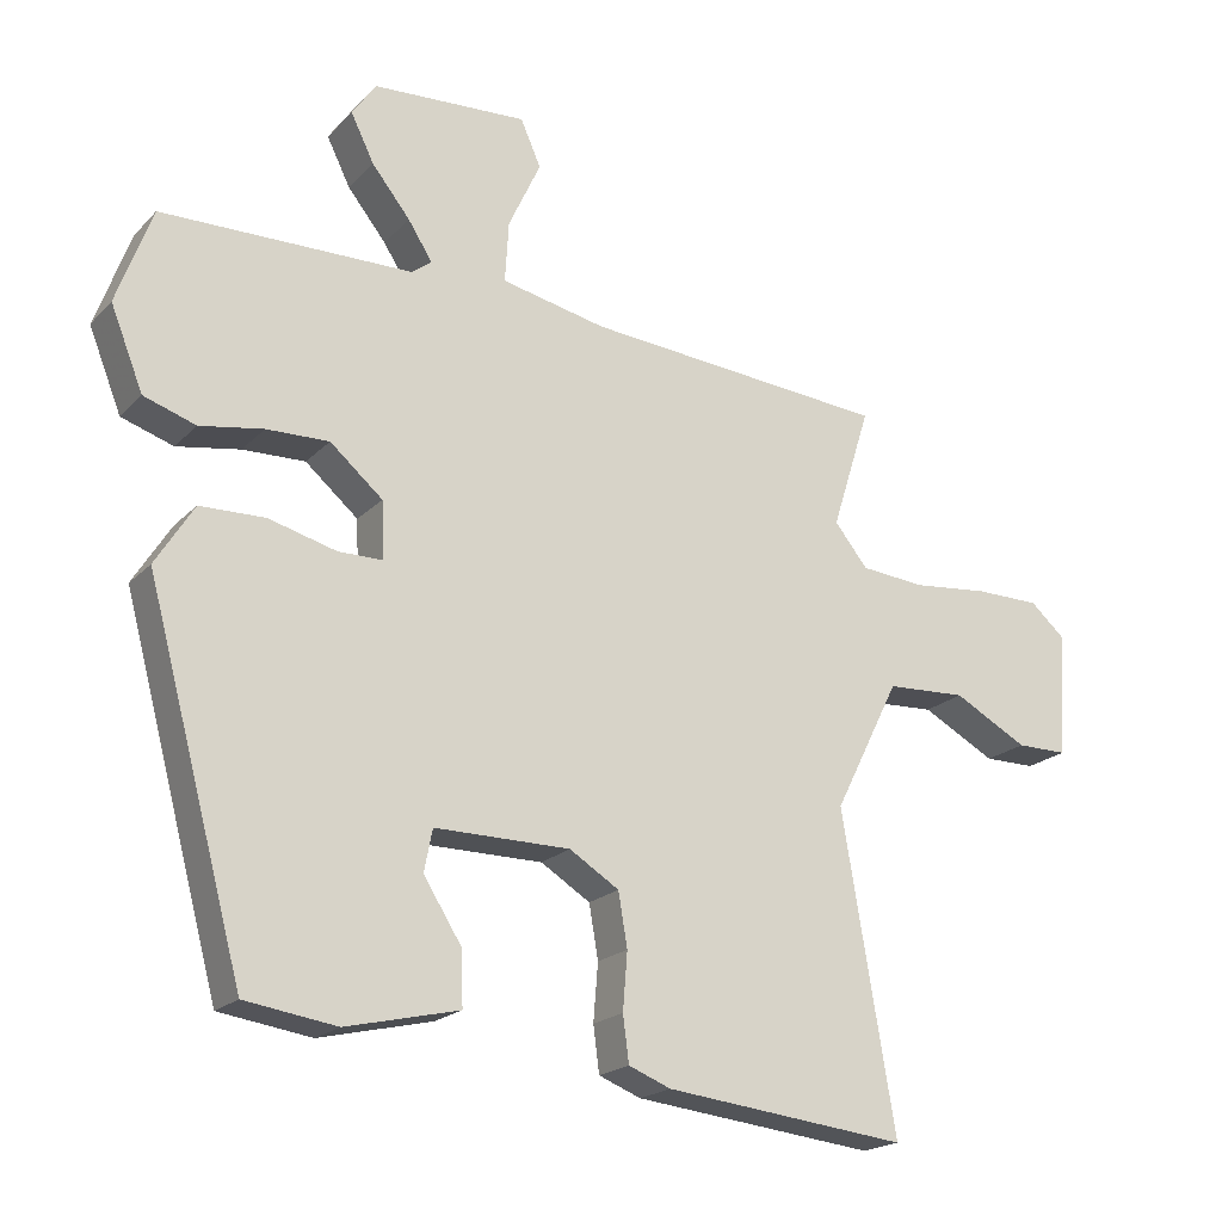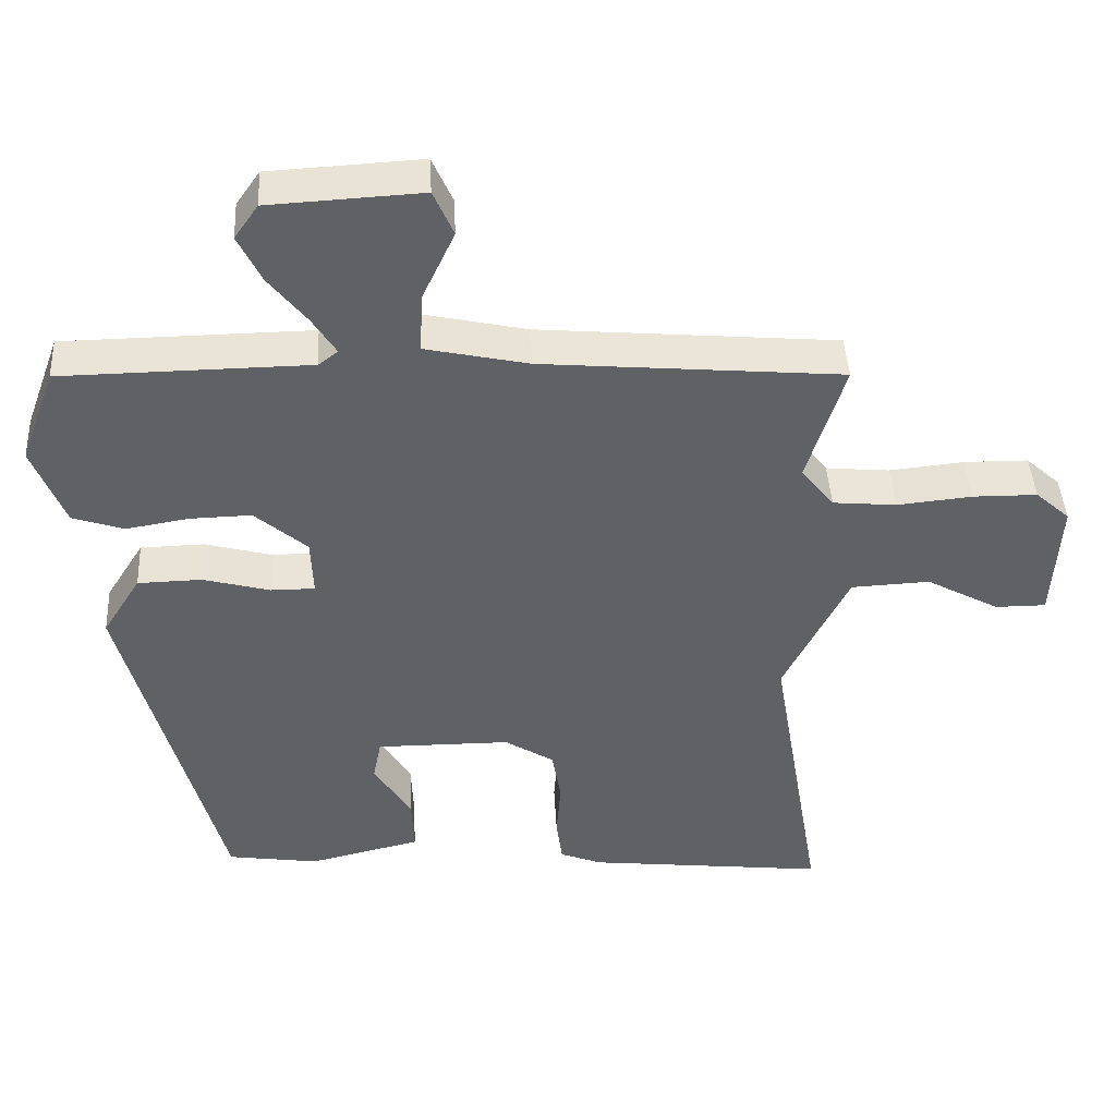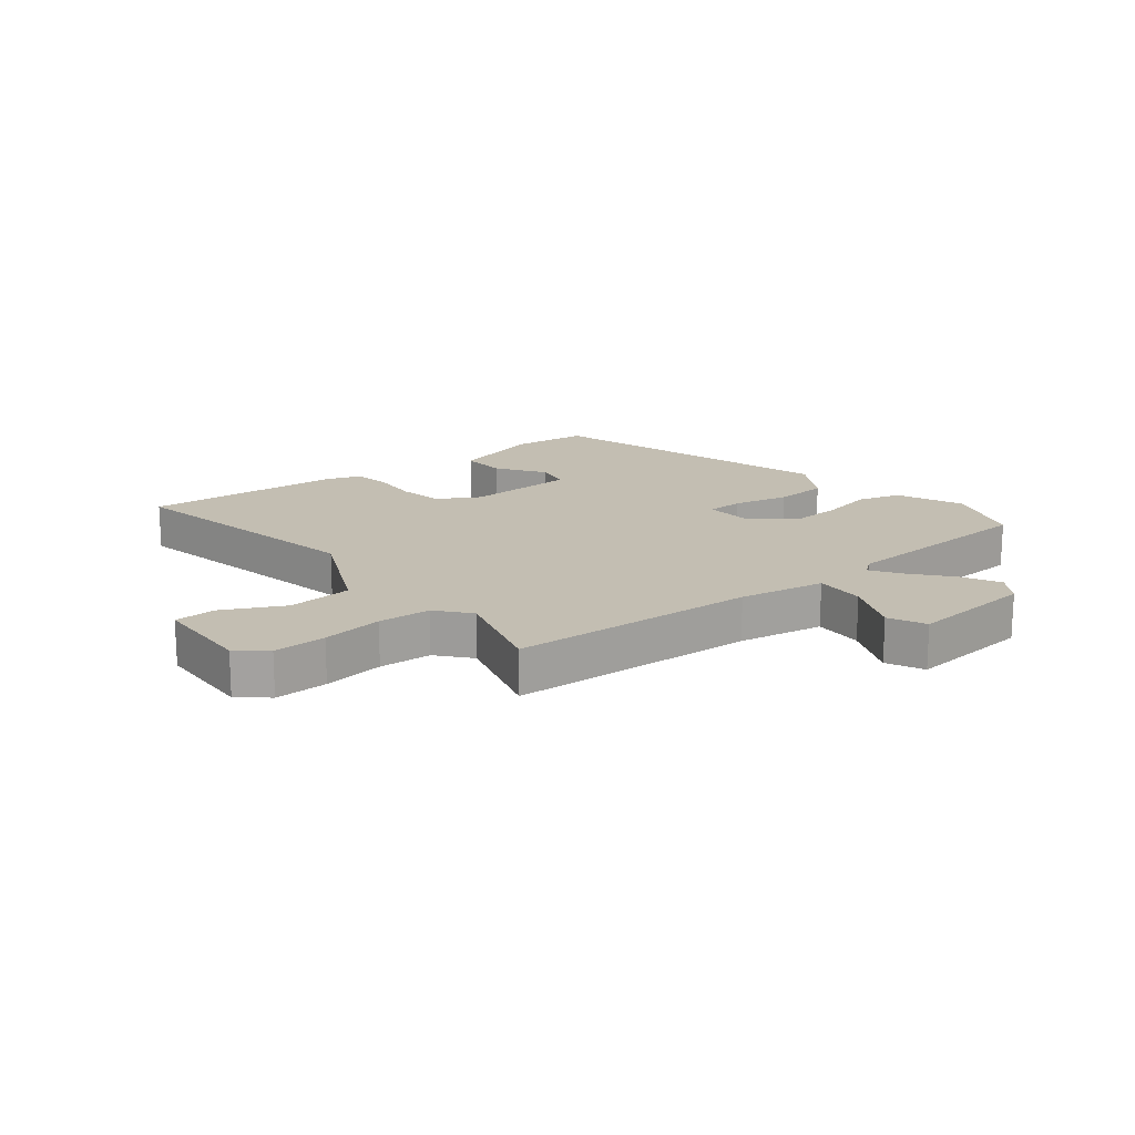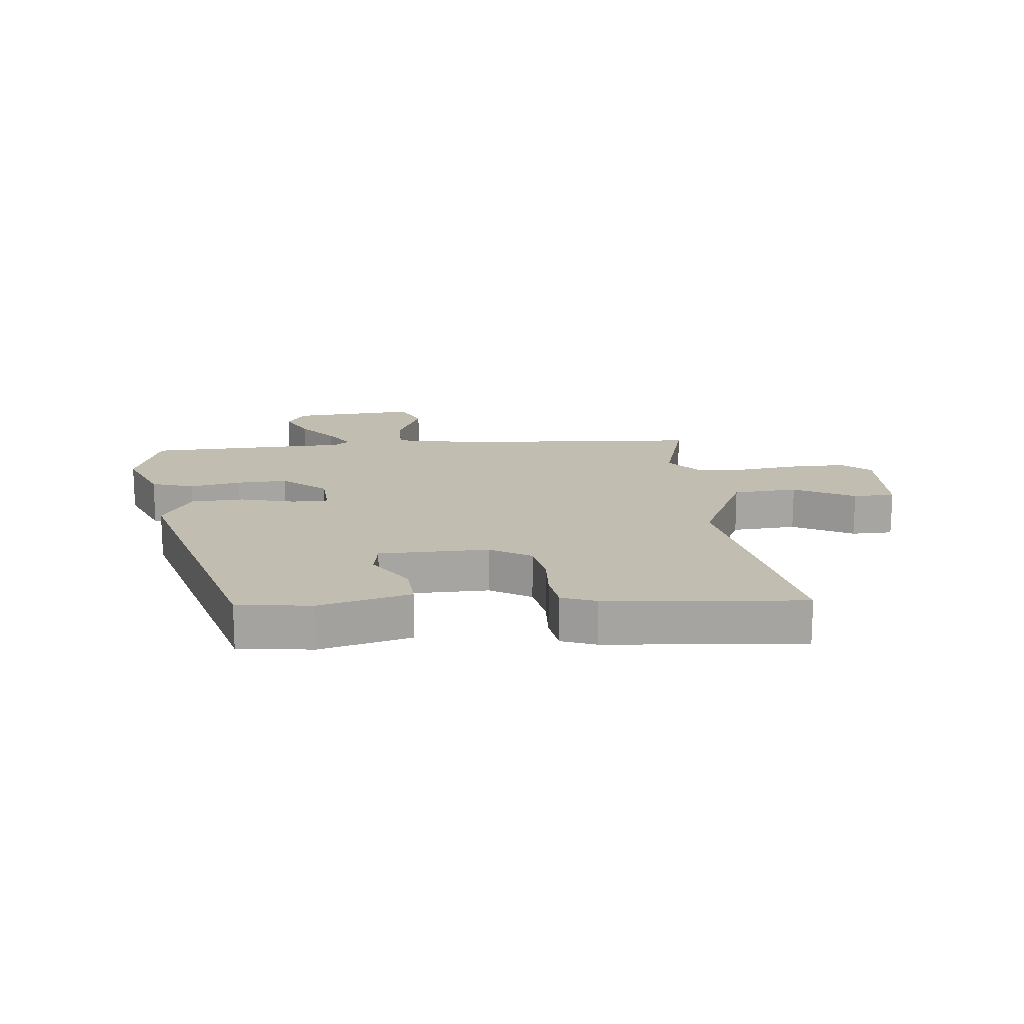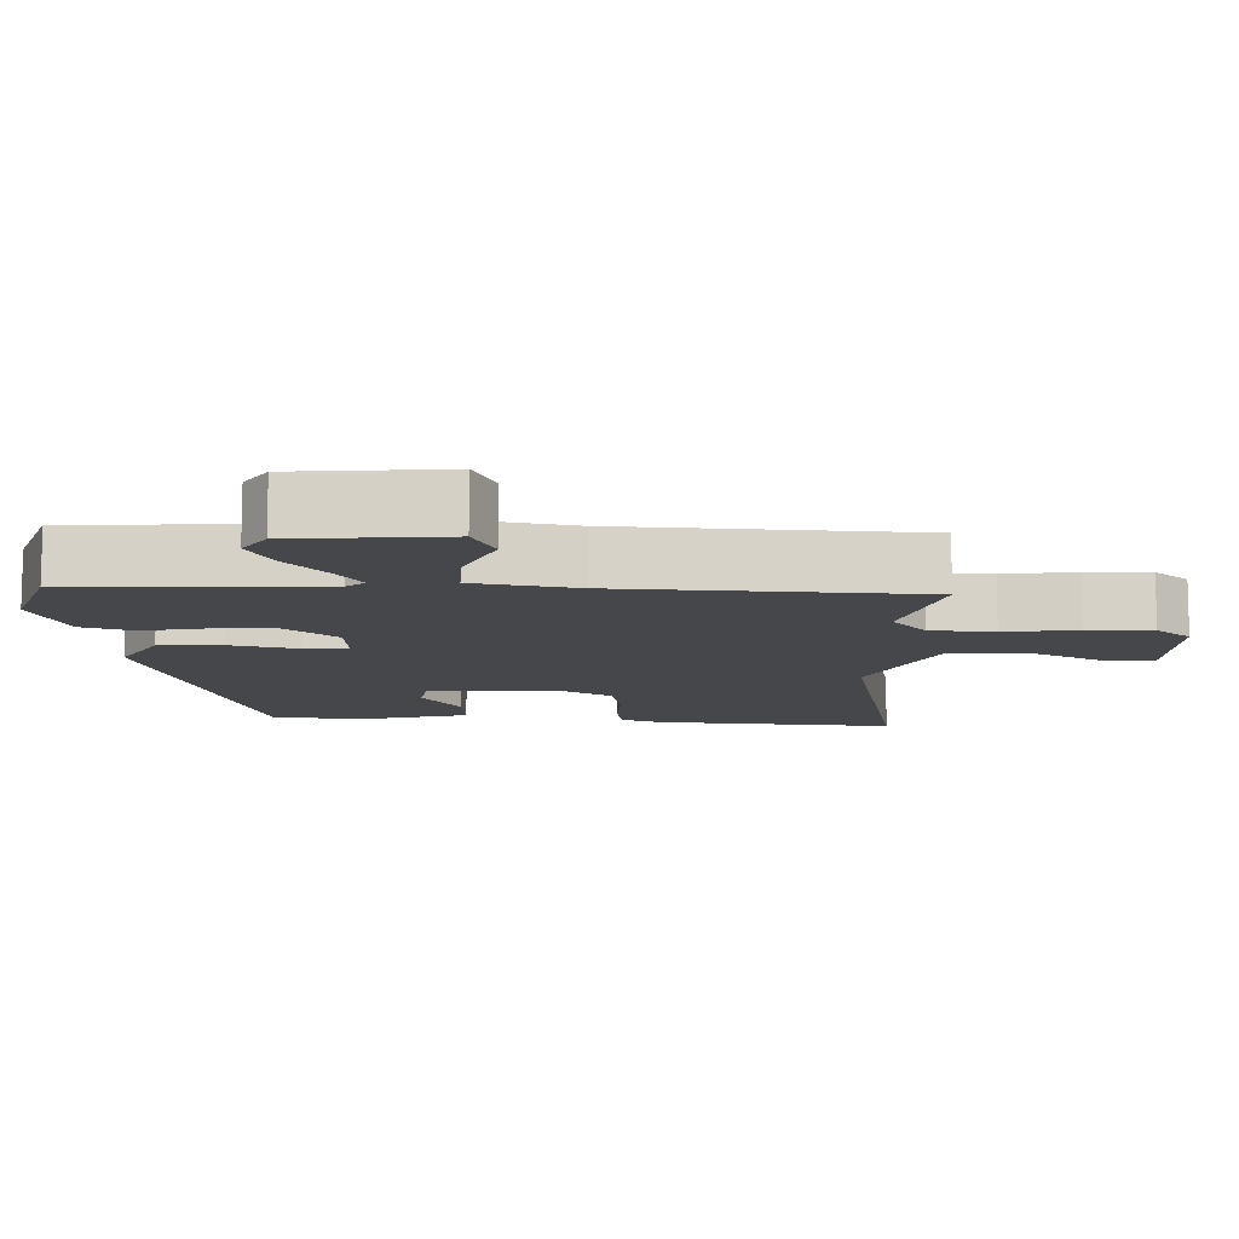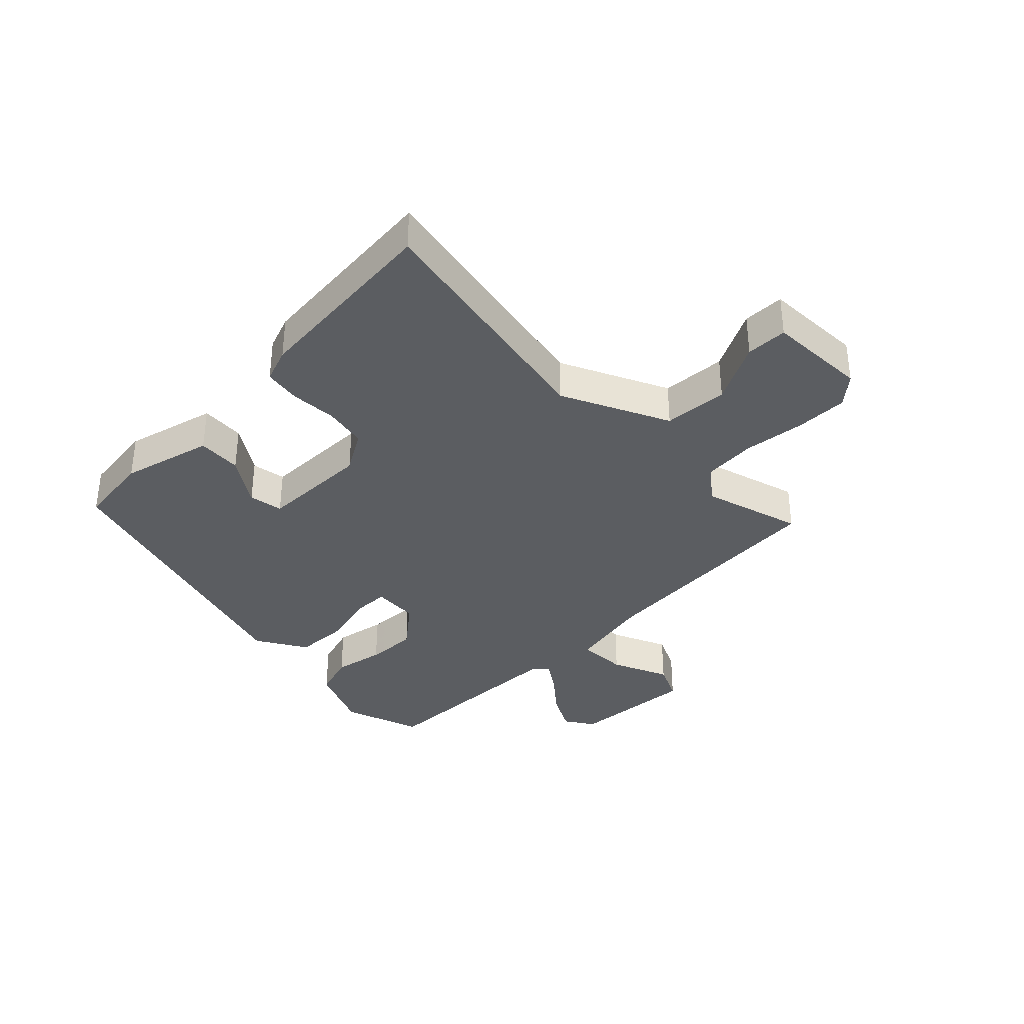
<metadata>
{"format":"obj","ext":"obj","renderer":"f3d","projection":"perspective","resolution":1024,"background":"white","views":[{"elev":-19.9,"azim":150.1,"up":"+Z"},{"elev":42.9,"azim":176.9,"up":"+Z"},{"elev":17.5,"azim":-40.2,"up":"+Y"},{"elev":16.7,"azim":173.2,"up":"+Y"},{"elev":79.2,"azim":-180.0,"up":"+Z"},{"elev":-36.0,"azim":-136.6,"up":"+Y"}]}
</metadata>
<code>
v 0.34 0.07 -0.46
v 0.218 0.07 -0.478
v 0.068 0.07 -0.443
v 0.071 0.07 -0.37
v 0.121 0.07 -0.291
v 0.11 0.07 -0.235
v -0.07 0.07 -0.236
v -0.136 0.07 -0.277
v -0.148 0.07 -0.348
v -0.142 0.07 -0.424
v -0.15 0.07 -0.485
v -0.206 0.07 -0.507
v -0.528 0.07 -0.543
v -0.458 0.07 -0.128
v -0.545 0.07 0.045
v -0.651 0.07 0.05
v -0.749 0.07 -0.003
v -0.817 0.07 -0.003
v -0.827 0.07 0.161
v -0.781 0.07 0.202
v -0.694 0.07 0.203
v -0.594 0.07 0.193
v -0.508 0.07 0.201
v -0.464 0.07 0.256
v -0.515 0.07 0.418
v -0.112 0.07 0.453
v 0.027 0.07 0.483
v 0.022 0.07 0.564
v -0.021 0.07 0.656
v 0.006 0.07 0.717
v 0.211 0.07 0.706
v 0.243 0.07 0.66
v 0.212 0.07 0.597
v 0.161 0.07 0.533
v 0.129 0.07 0.483
v 0.155 0.07 0.463
v 0.488 0.07 0.459
v 0.535 0.07 0.331
v 0.492 0.07 0.223
v 0.423 0.07 0.2
v 0.339 0.07 0.214
v 0.256 0.07 0.216
v 0.186 0.07 0.156
v 0.183 0.07 0.08
v 0.242 0.07 0.08
v 0.332 0.07 0.104
v 0.418 0.07 0.102
v 0.469 0.07 0.021
v 0.34 0 -0.46
v 0.218 0 -0.478
v 0.068 0 -0.443
v 0.071 0 -0.37
v 0.121 0 -0.291
v 0.11 0 -0.235
v -0.07 0 -0.236
v -0.136 0 -0.277
v -0.148 0 -0.348
v -0.142 0 -0.424
v -0.15 0 -0.485
v -0.206 0 -0.507
v -0.528 0 -0.543
v -0.458 0 -0.128
v -0.545 0 0.045
v -0.651 0 0.05
v -0.749 0 -0.003
v -0.817 0 -0.003
v -0.827 0 0.161
v -0.781 0 0.202
v -0.694 0 0.203
v -0.594 0 0.193
v -0.508 0 0.201
v -0.464 0 0.256
v -0.515 0 0.418
v -0.112 0 0.453
v 0.027 0 0.483
v 0.022 0 0.564
v -0.021 0 0.656
v 0.006 0 0.717
v 0.211 0 0.706
v 0.243 0 0.66
v 0.212 0 0.597
v 0.161 0 0.533
v 0.129 0 0.483
v 0.155 0 0.463
v 0.488 0 0.459
v 0.535 0 0.331
v 0.492 0 0.223
v 0.423 0 0.2
v 0.339 0 0.214
v 0.256 0 0.216
v 0.186 0 0.156
v 0.183 0 0.08
v 0.242 0 0.08
v 0.332 0 0.104
v 0.418 0 0.102
v 0.469 0 0.021
f 45 46 47 48
f 44 45 48 1
f 38 39 40 41
f 36 37 38 41
f 35 36 41 42
f 31 32 33 34
f 31 34 35
f 28 29 30 31
f 27 28 31 35
f 26 27 35 42
f 24 25 26 42
f 19 20 21 22
f 19 22 23
f 16 17 18 19
f 15 16 19 23
f 14 15 23 24
f 12 13 14
f 9 10 11 12
f 8 9 12 14
f 7 8 14 24
f 2 3 4 5
f 44 1 2 5
f 43 44 5 6
f 24 42 43
f 6 7 24 43
f 96 95 94 93
f 49 96 93 92
f 89 88 87 86
f 89 86 85 84
f 90 89 84 83
f 82 81 80 79
f 83 82 79
f 79 78 77 76
f 83 79 76 75
f 90 83 75 74
f 90 74 73 72
f 70 69 68 67
f 71 70 67
f 67 66 65 64
f 71 67 64 63
f 72 71 63 62
f 62 61 60
f 60 59 58 57
f 62 60 57 56
f 72 62 56 55
f 53 52 51 50
f 53 50 49 92
f 54 53 92 91
f 91 90 72
f 91 72 55 54
f 1 49 50 2
f 2 50 51 3
f 3 51 52 4
f 4 52 53 5
f 5 53 54 6
f 6 54 55 7
f 7 55 56 8
f 8 56 57 9
f 9 57 58 10
f 10 58 59 11
f 11 59 60 12
f 12 60 61 13
f 13 61 62 14
f 14 62 63 15
f 15 63 64 16
f 16 64 65 17
f 17 65 66 18
f 18 66 67 19
f 19 67 68 20
f 20 68 69 21
f 21 69 70 22
f 22 70 71 23
f 23 71 72 24
f 24 72 73 25
f 25 73 74 26
f 26 74 75 27
f 27 75 76 28
f 28 76 77 29
f 29 77 78 30
f 30 78 79 31
f 31 79 80 32
f 32 80 81 33
f 33 81 82 34
f 34 82 83 35
f 35 83 84 36
f 36 84 85 37
f 37 85 86 38
f 38 86 87 39
f 39 87 88 40
f 40 88 89 41
f 41 89 90 42
f 42 90 91 43
f 43 91 92 44
f 44 92 93 45
f 45 93 94 46
f 46 94 95 47
f 47 95 96 48
f 48 96 49 1

</code>
